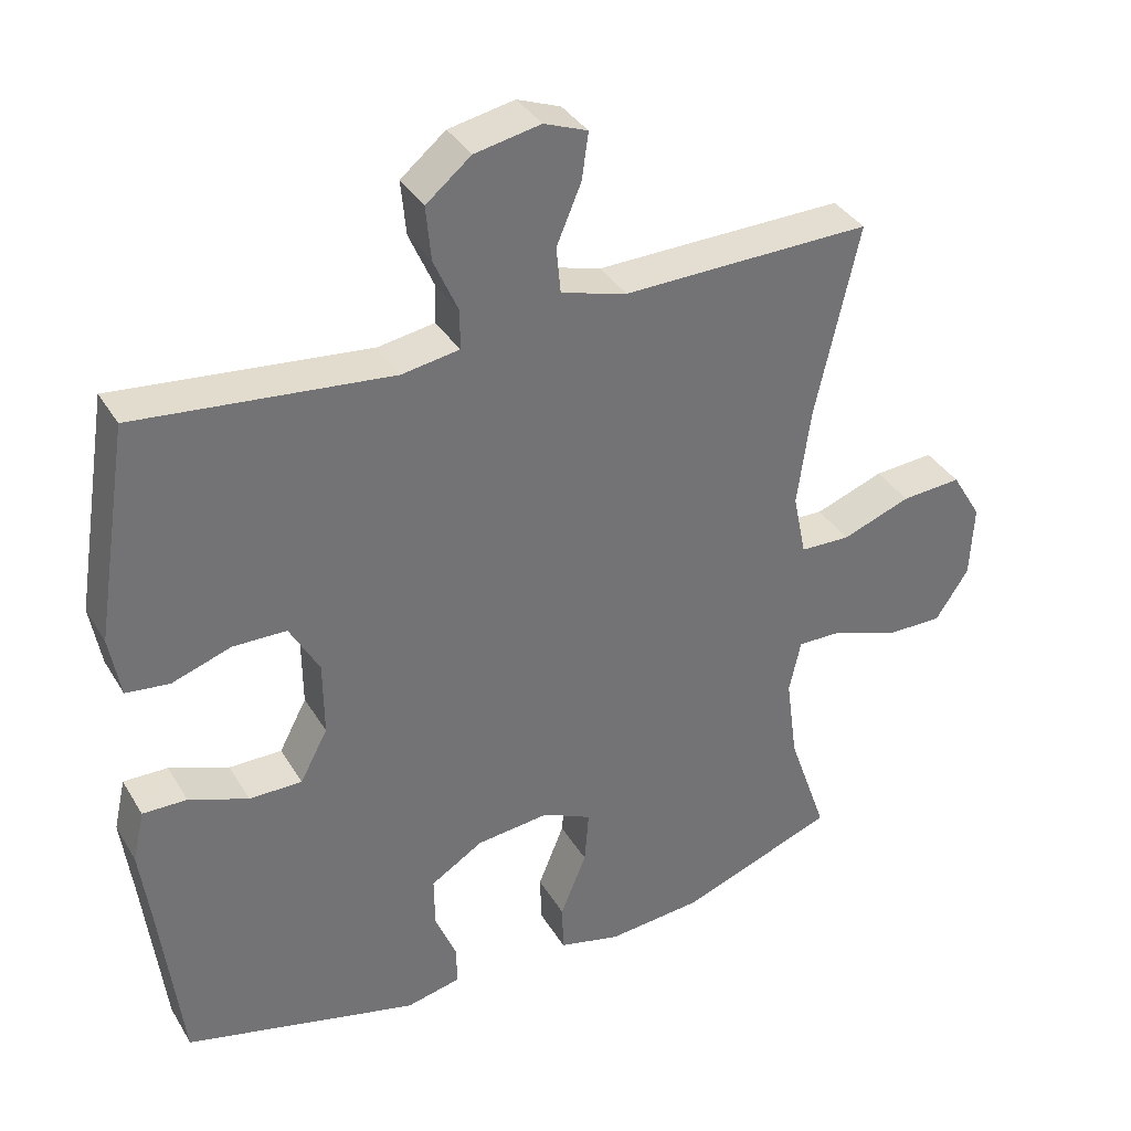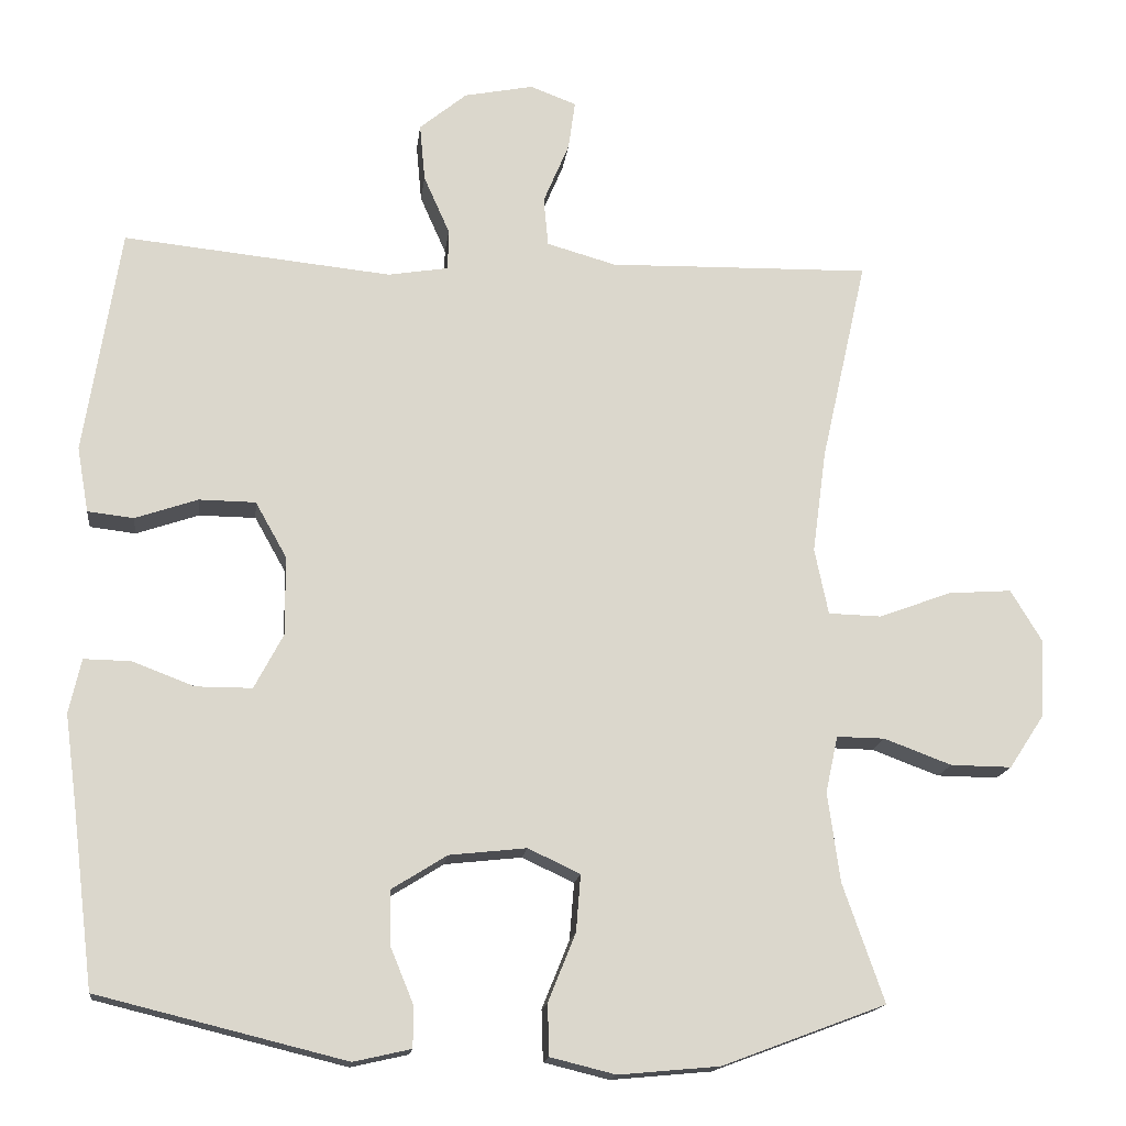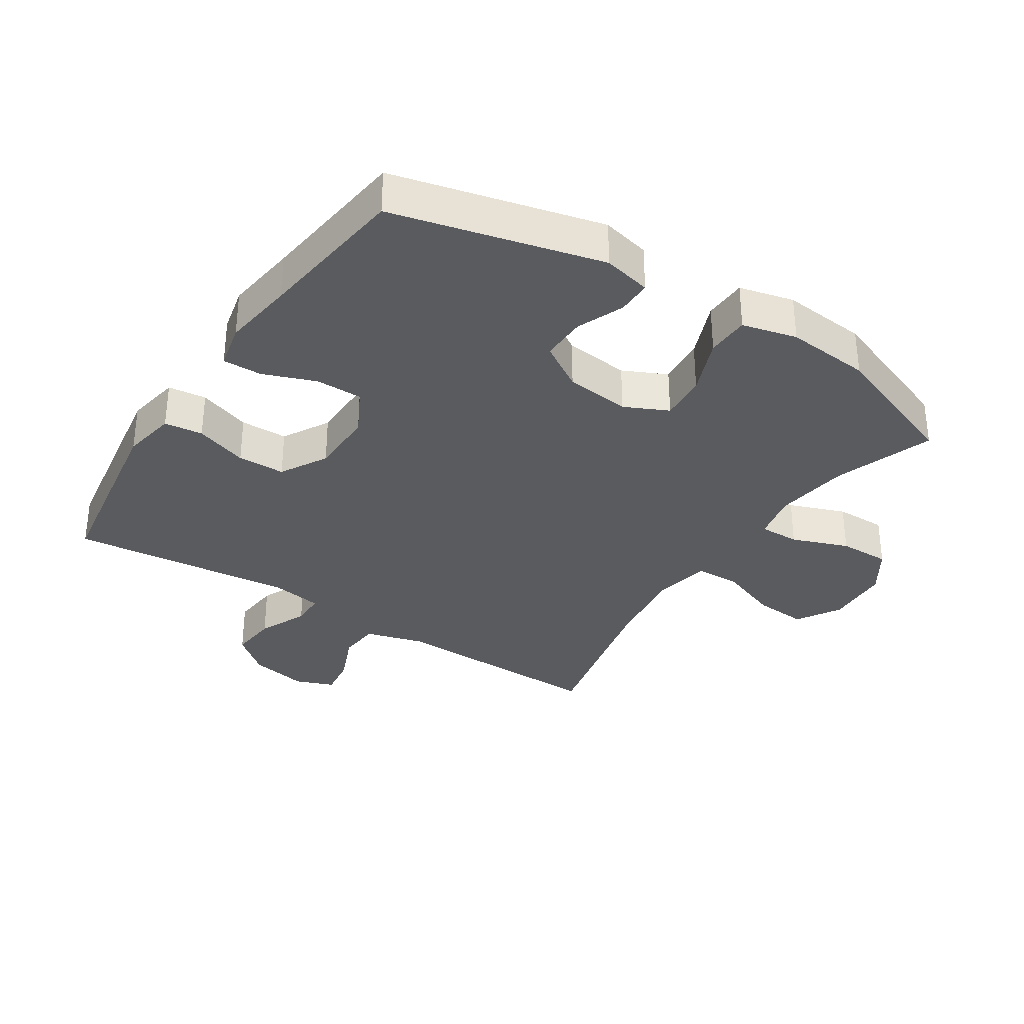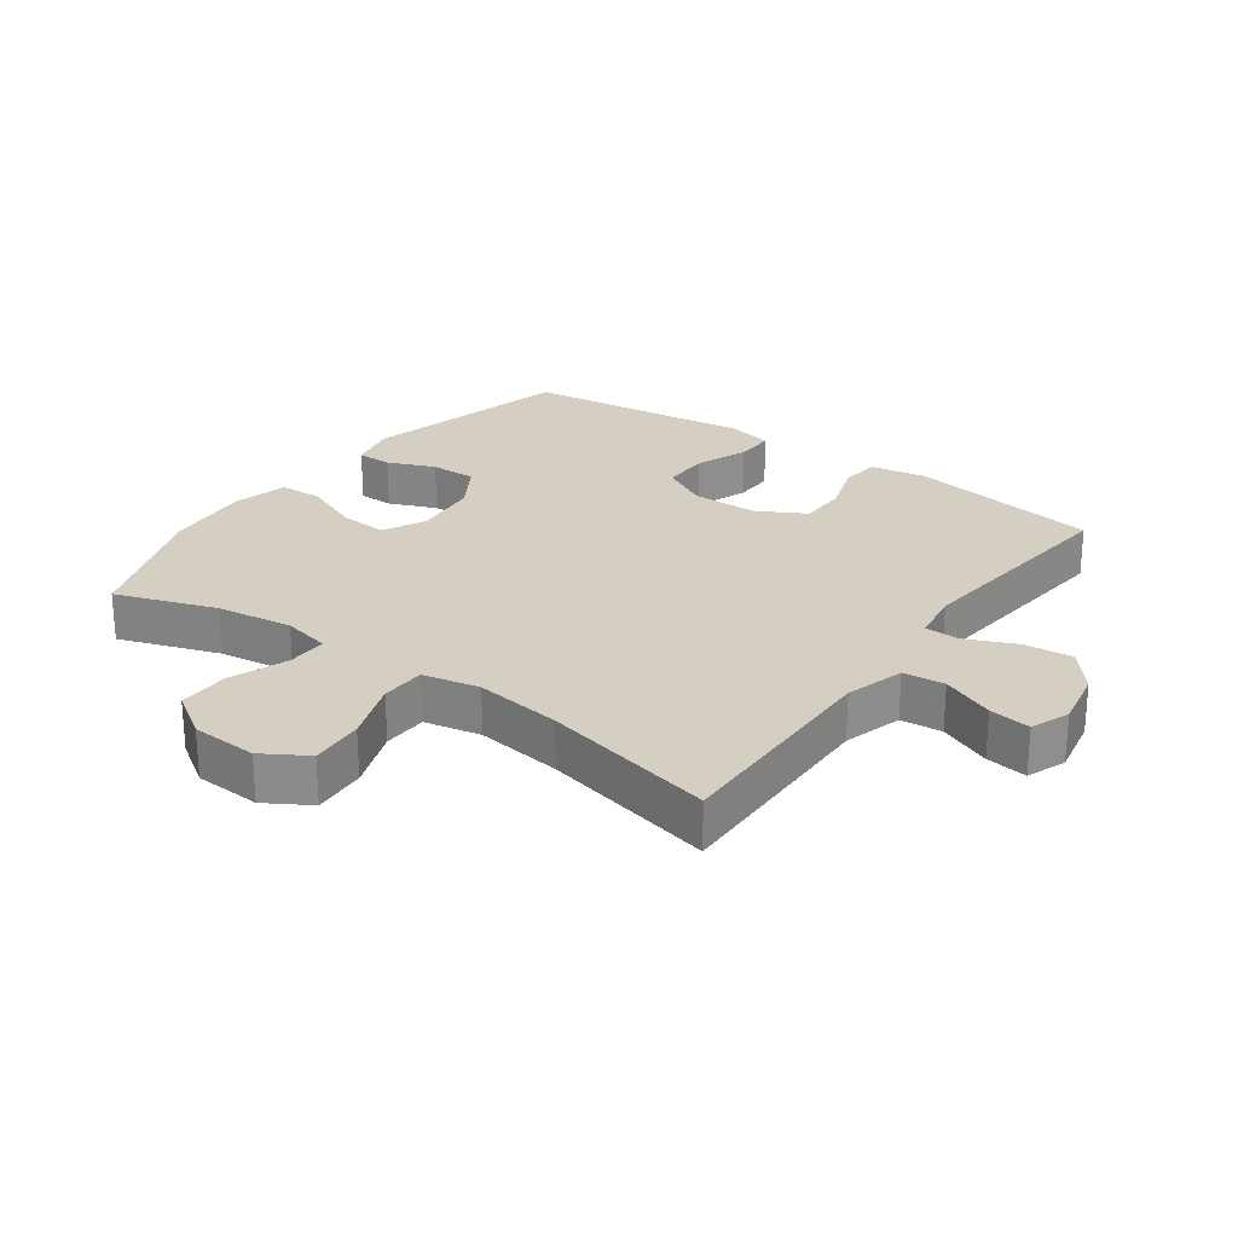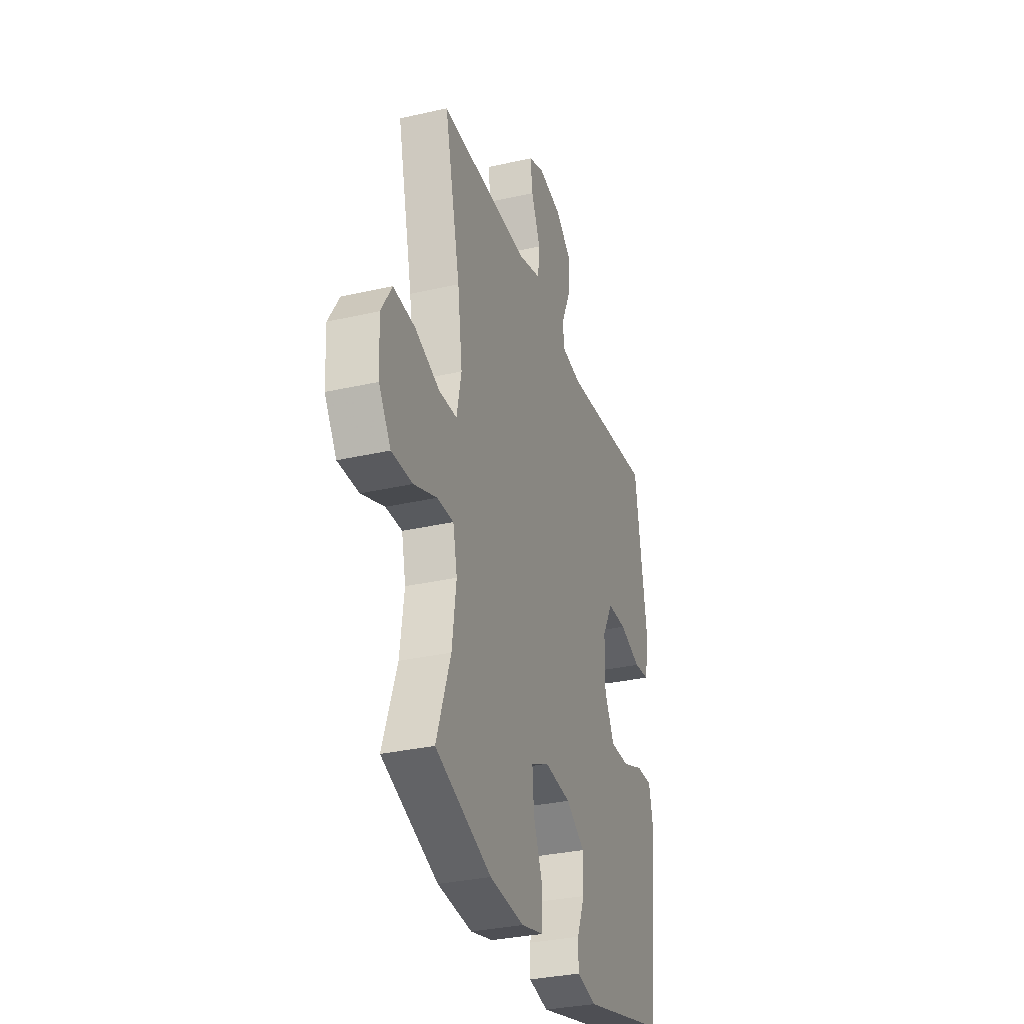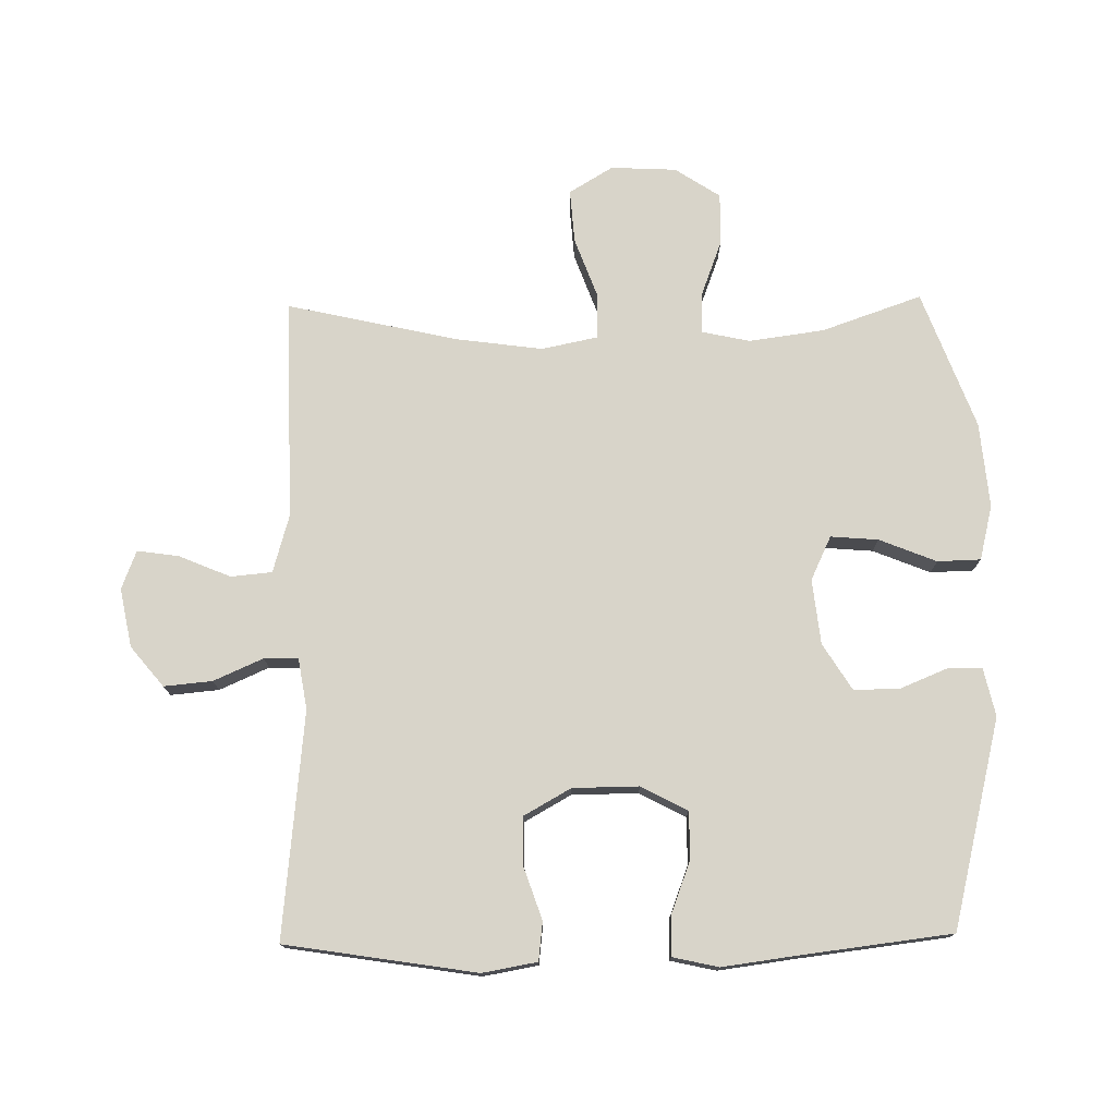
<metadata>
{"format":"obj","ext":"obj","renderer":"f3d","projection":"perspective","resolution":1024,"background":"white","views":[{"elev":36.1,"azim":152.7,"up":"+Z"},{"elev":-16.0,"azim":173.3,"up":"+Z"},{"elev":-33.0,"azim":146.9,"up":"+Y"},{"elev":25.4,"azim":-54.1,"up":"+Y"},{"elev":-32.0,"azim":-72.2,"up":"+Z"},{"elev":75.7,"azim":89.1,"up":"+Y"}]}
</metadata>
<code>
v 0.5 0.07 -0.5
v 0.176 0.07 -0.58
v 0.101 0.07 -0.563
v 0.101 0.07 -0.509
v 0.131 0.07 -0.436
v 0.132 0.07 -0.365
v 0.06 0.07 -0.32
v -0.041 0.07 -0.309
v -0.109 0.07 -0.341
v -0.103 0.07 -0.415
v -0.067 0.07 -0.504
v -0.069 0.07 -0.571
v -0.154 0.07 -0.592
v -0.286 0.07 -0.58
v -0.5 0.07 -0.5
v -0.446 0.07 -0.345
v -0.43 0.07 -0.228
v -0.446 0.07 -0.154
v -0.509 0.07 -0.155
v -0.597 0.07 -0.188
v -0.677 0.07 -0.189
v -0.723 0.07 -0.119
v -0.728 0.07 -0.017
v -0.687 0.07 0.051
v -0.604 0.07 0.045
v -0.509 0.07 0.01
v -0.44 0.07 0.012
v -0.422 0.07 0.099
v -0.44 0.07 0.233
v -0.5 0.07 0.5
v -0.294 0.07 0.496
v -0.157 0.07 0.493
v -0.066 0.07 0.519
v -0.06 0.07 0.583
v -0.094 0.07 0.664
v -0.103 0.07 0.728
v -0.043 0.07 0.751
v 0.048 0.07 0.733
v 0.11 0.07 0.682
v 0.103 0.07 0.607
v 0.069 0.07 0.53
v 0.07 0.07 0.477
v 0.149 0.07 0.464
v 0.5 0.07 0.5
v 0.547 0.07 0.203
v 0.532 0.07 0.118
v 0.472 0.07 0.111
v 0.39 0.07 0.139
v 0.316 0.07 0.138
v 0.275 0.07 0.065
v 0.274 0.07 -0.038
v 0.312 0.07 -0.11
v 0.385 0.07 -0.11
v 0.467 0.07 -0.079
v 0.528 0.07 -0.078
v 0.544 0.07 -0.149
v 0.529 0.07 -0.262
v 0.5 0 -0.5
v 0.176 0 -0.58
v 0.101 0 -0.563
v 0.101 0 -0.509
v 0.131 0 -0.436
v 0.132 0 -0.365
v 0.06 0 -0.32
v -0.041 0 -0.309
v -0.109 0 -0.341
v -0.103 0 -0.415
v -0.067 0 -0.504
v -0.069 0 -0.571
v -0.154 0 -0.592
v -0.286 0 -0.58
v -0.5 0 -0.5
v -0.446 0 -0.345
v -0.43 0 -0.228
v -0.446 0 -0.154
v -0.509 0 -0.155
v -0.597 0 -0.188
v -0.677 0 -0.189
v -0.723 0 -0.119
v -0.728 0 -0.017
v -0.687 0 0.051
v -0.604 0 0.045
v -0.509 0 0.01
v -0.44 0 0.012
v -0.422 0 0.099
v -0.44 0 0.233
v -0.5 0 0.5
v -0.294 0 0.496
v -0.157 0 0.493
v -0.066 0 0.519
v -0.06 0 0.583
v -0.094 0 0.664
v -0.103 0 0.728
v -0.043 0 0.751
v 0.048 0 0.733
v 0.11 0 0.682
v 0.103 0 0.607
v 0.069 0 0.53
v 0.07 0 0.477
v 0.149 0 0.464
v 0.5 0 0.5
v 0.547 0 0.203
v 0.532 0 0.118
v 0.472 0 0.111
v 0.39 0 0.139
v 0.316 0 0.138
v 0.275 0 0.065
v 0.274 0 -0.038
v 0.312 0 -0.11
v 0.385 0 -0.11
v 0.467 0 -0.079
v 0.528 0 -0.078
v 0.544 0 -0.149
v 0.529 0 -0.262
f 55 56 57
f 54 55 57
f 53 54 57
f 3 4 5
f 2 3 5
f 1 2 5
f 57 1 5
f 53 57 5
f 52 53 5
f 51 52 5 6
f 50 51 6 7
f 46 47 48
f 45 46 48
f 44 45 48
f 43 44 48
f 42 43 48 49
f 39 40 41
f 38 39 41
f 37 38 41
f 36 37 41
f 35 36 41
f 34 35 41
f 33 34 41 42
f 42 49 50
f 33 42 50
f 32 33 50
f 50 7 8
f 32 50 8
f 31 32 8
f 30 31 8
f 29 30 8
f 24 25 26
f 23 24 26
f 22 23 26
f 21 22 26
f 20 21 26
f 19 20 26
f 18 19 26 27
f 17 18 27 28
f 14 15 16
f 13 14 16
f 12 13 16
f 11 12 16
f 10 11 16
f 9 10 16 17
f 28 29 8 9
f 9 17 28
f 114 113 112
f 114 112 111
f 114 111 110
f 62 61 60
f 62 60 59
f 62 59 58
f 62 58 114
f 62 114 110
f 62 110 109
f 63 62 109 108
f 64 63 108 107
f 105 104 103
f 105 103 102
f 105 102 101
f 105 101 100
f 106 105 100 99
f 98 97 96
f 98 96 95
f 98 95 94
f 98 94 93
f 98 93 92
f 98 92 91
f 99 98 91 90
f 107 106 99
f 107 99 90
f 107 90 89
f 65 64 107
f 65 107 89
f 65 89 88
f 65 88 87
f 65 87 86
f 83 82 81
f 83 81 80
f 83 80 79
f 83 79 78
f 83 78 77
f 83 77 76
f 84 83 76 75
f 85 84 75 74
f 73 72 71
f 73 71 70
f 73 70 69
f 73 69 68
f 73 68 67
f 74 73 67 66
f 66 65 86 85
f 85 74 66
f 1 58 59 2
f 2 59 60 3
f 3 60 61 4
f 4 61 62 5
f 5 62 63 6
f 6 63 64 7
f 7 64 65 8
f 8 65 66 9
f 9 66 67 10
f 10 67 68 11
f 11 68 69 12
f 12 69 70 13
f 13 70 71 14
f 14 71 72 15
f 15 72 73 16
f 16 73 74 17
f 17 74 75 18
f 18 75 76 19
f 19 76 77 20
f 20 77 78 21
f 21 78 79 22
f 22 79 80 23
f 23 80 81 24
f 24 81 82 25
f 25 82 83 26
f 26 83 84 27
f 27 84 85 28
f 28 85 86 29
f 29 86 87 30
f 30 87 88 31
f 31 88 89 32
f 32 89 90 33
f 33 90 91 34
f 34 91 92 35
f 35 92 93 36
f 36 93 94 37
f 37 94 95 38
f 38 95 96 39
f 39 96 97 40
f 40 97 98 41
f 41 98 99 42
f 42 99 100 43
f 43 100 101 44
f 44 101 102 45
f 45 102 103 46
f 46 103 104 47
f 47 104 105 48
f 48 105 106 49
f 49 106 107 50
f 50 107 108 51
f 51 108 109 52
f 52 109 110 53
f 53 110 111 54
f 54 111 112 55
f 55 112 113 56
f 56 113 114 57
f 57 114 58 1

</code>
